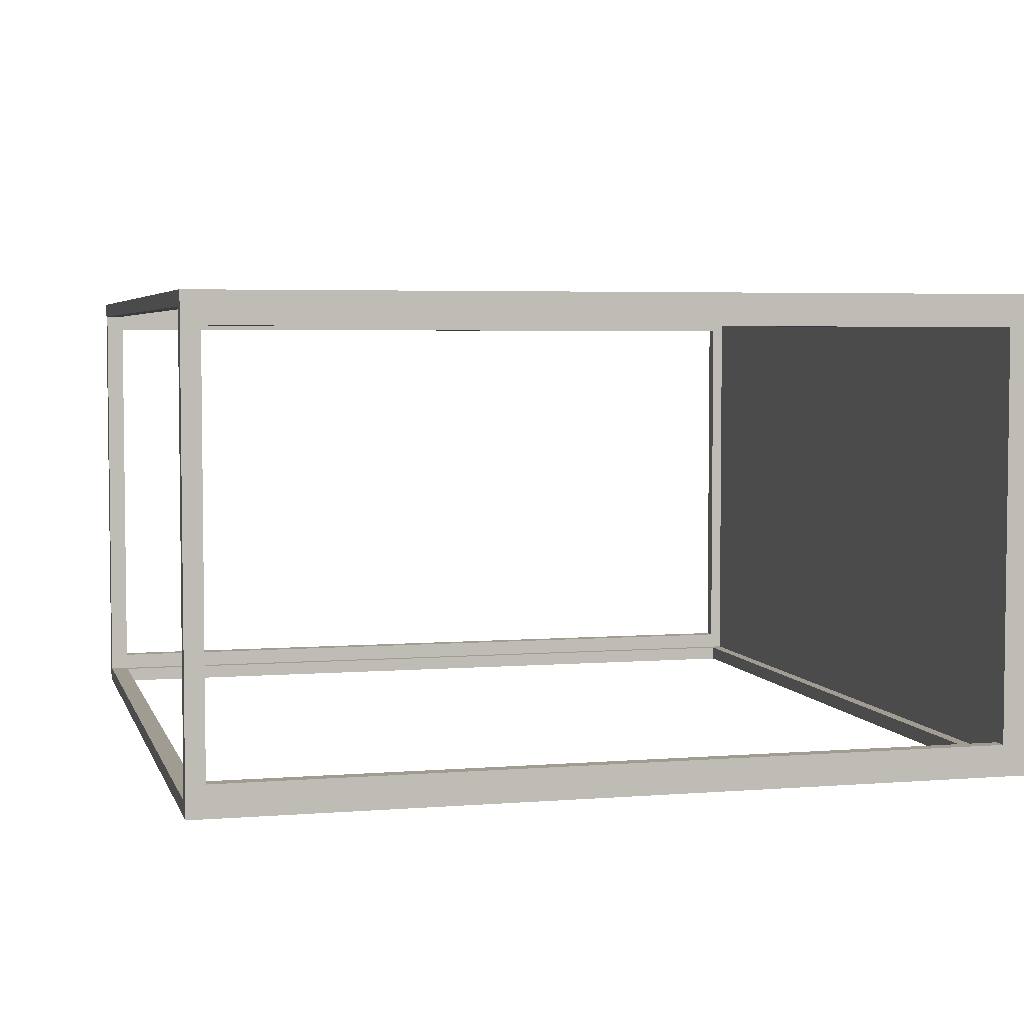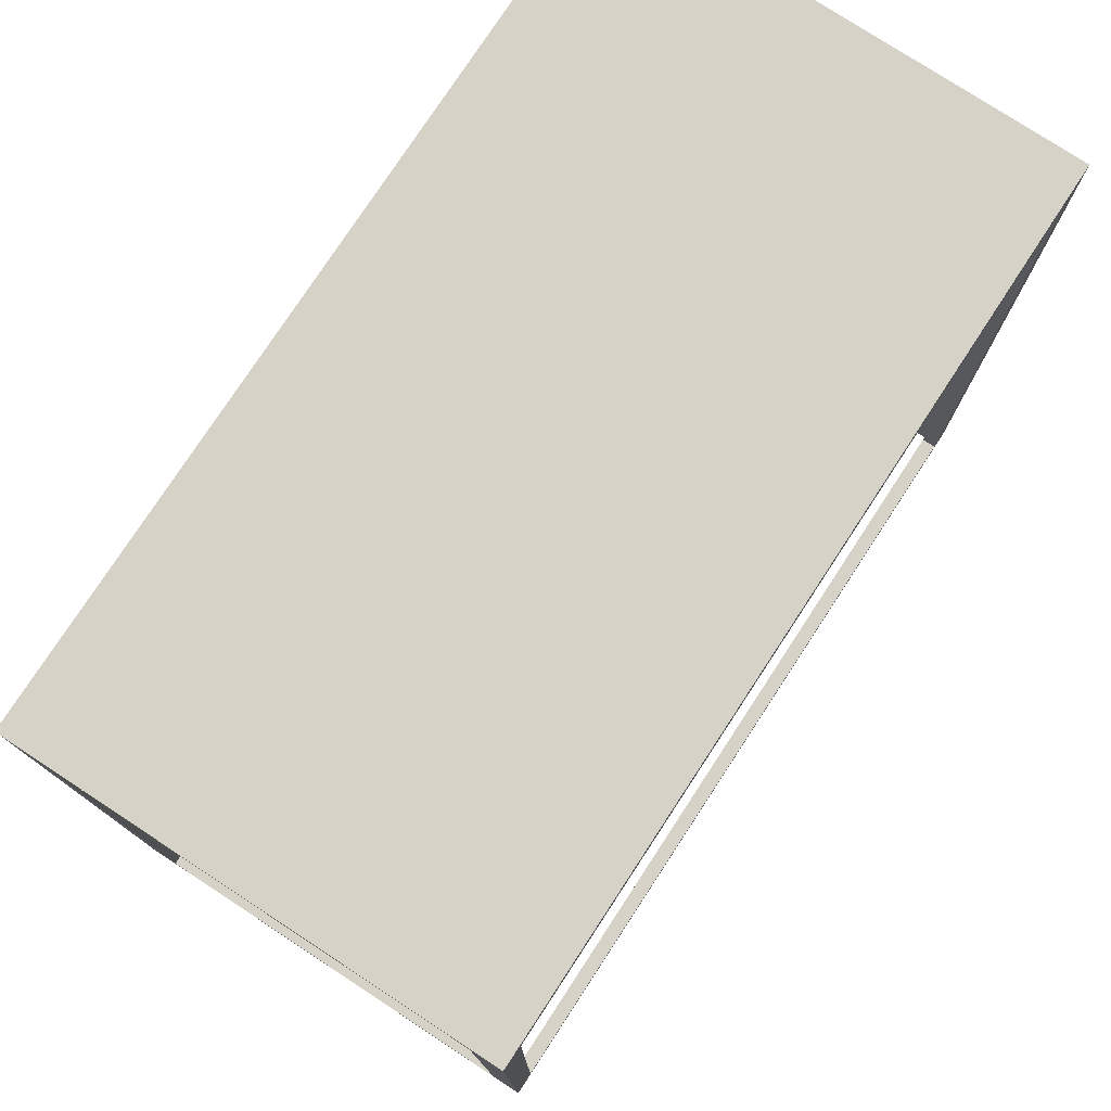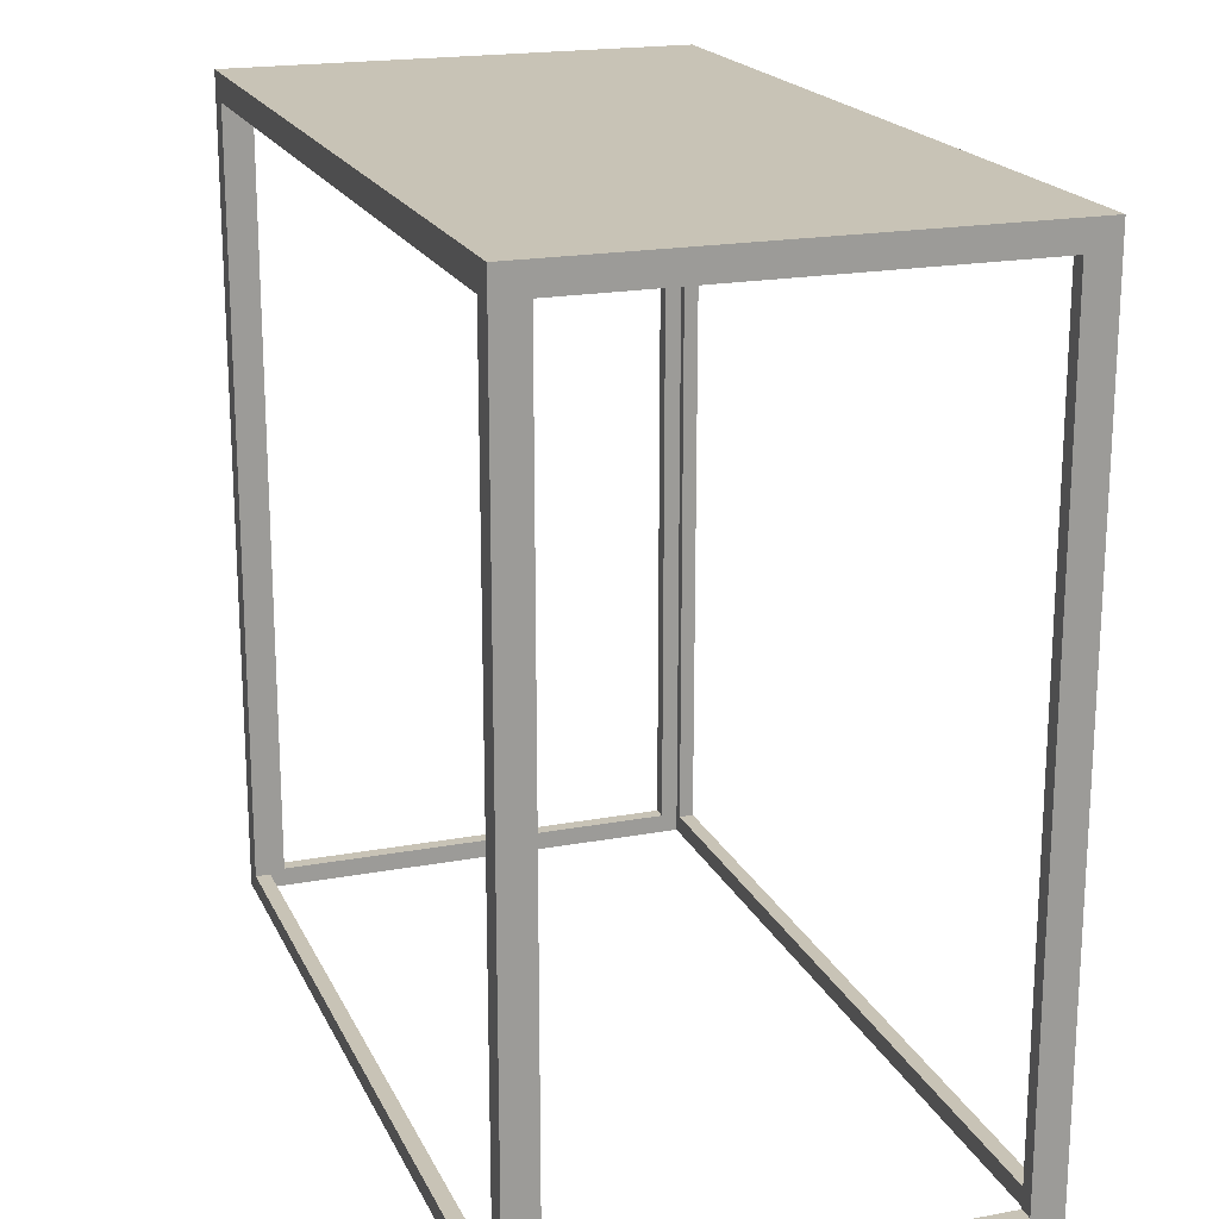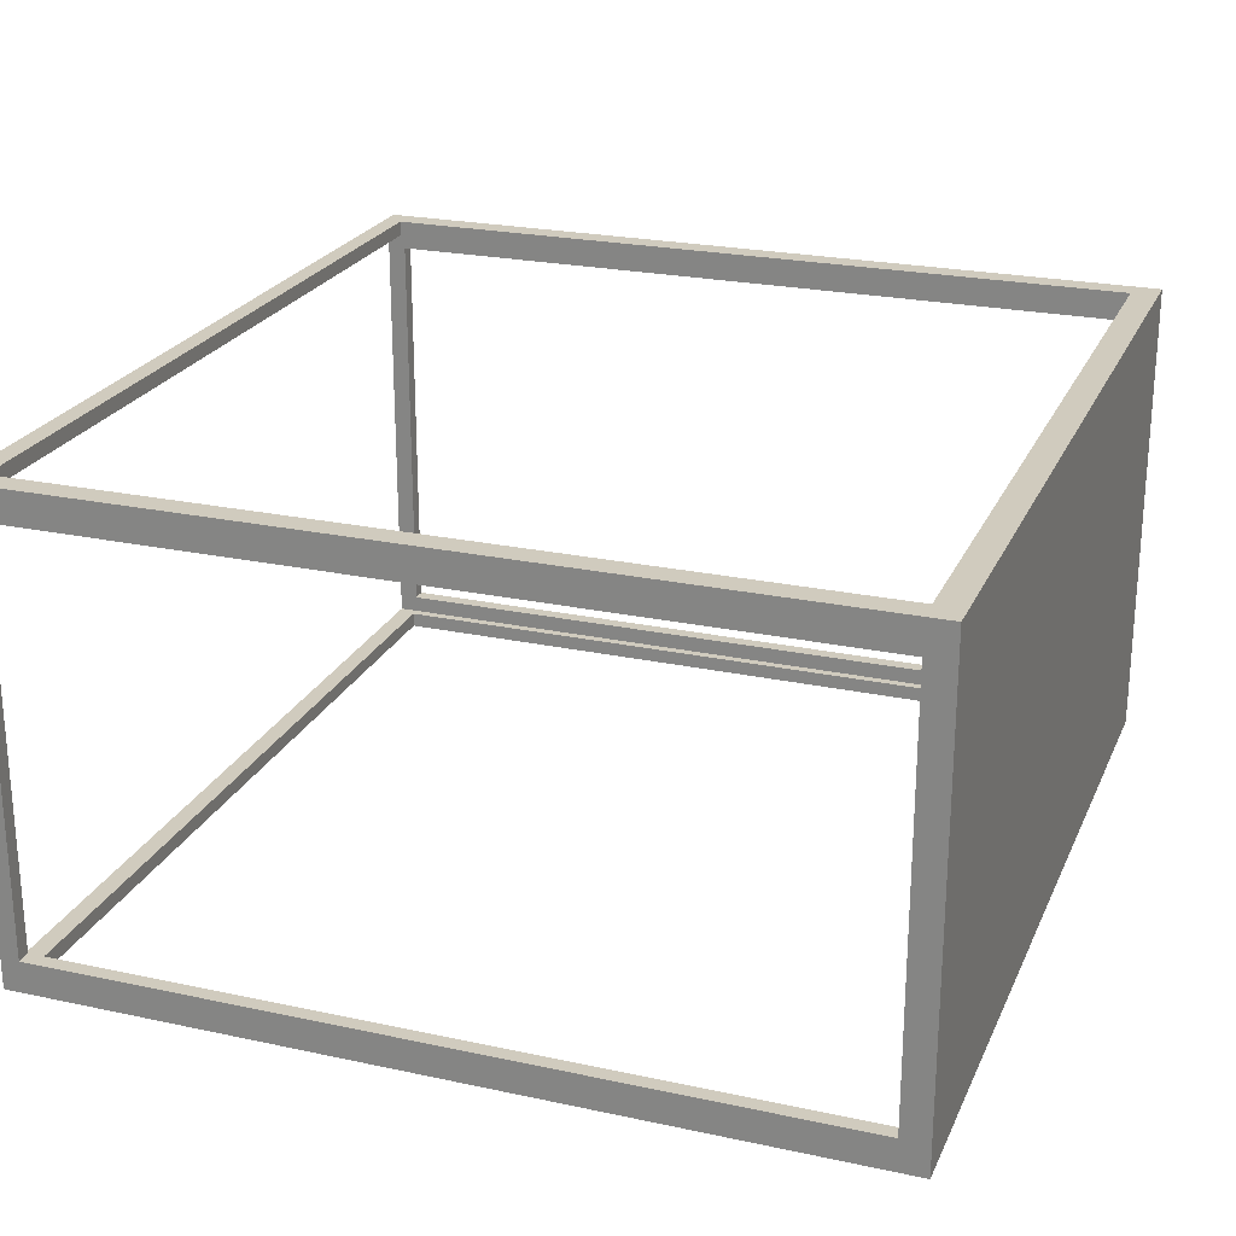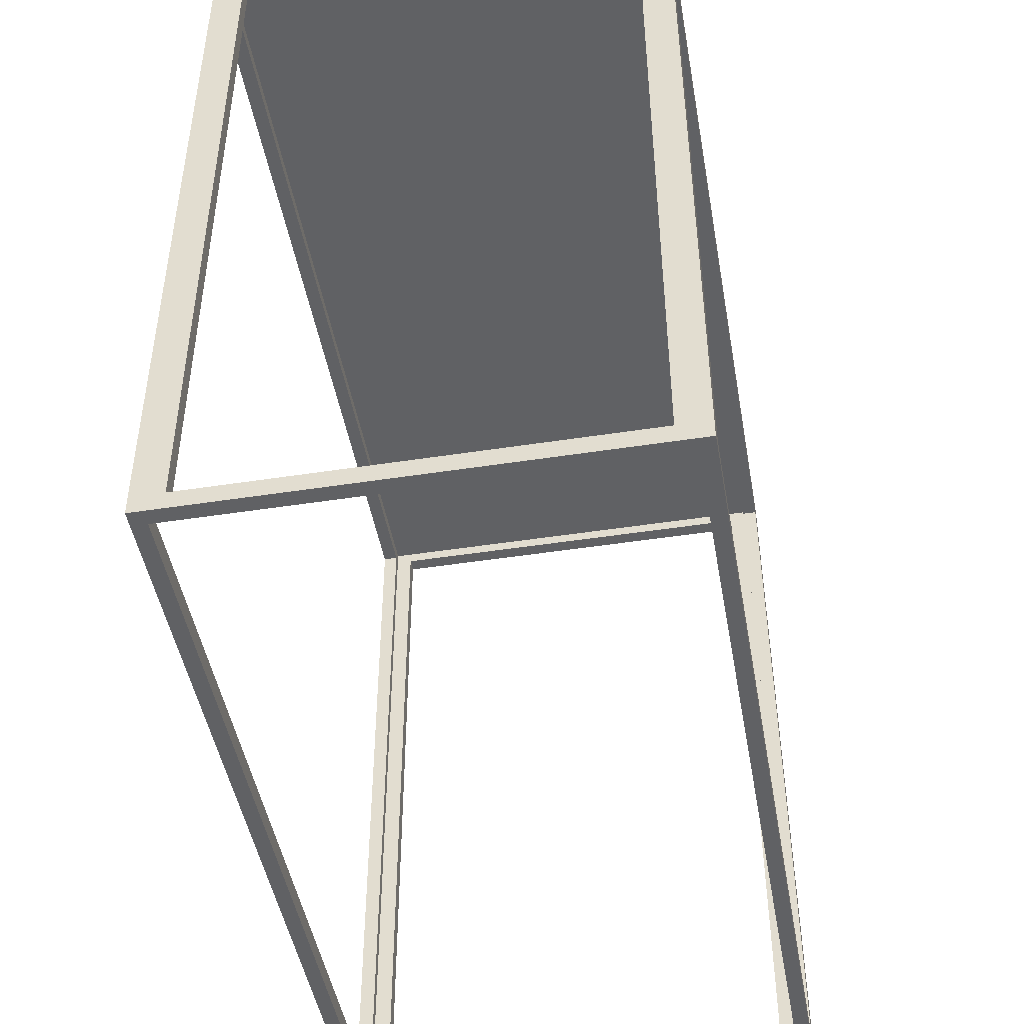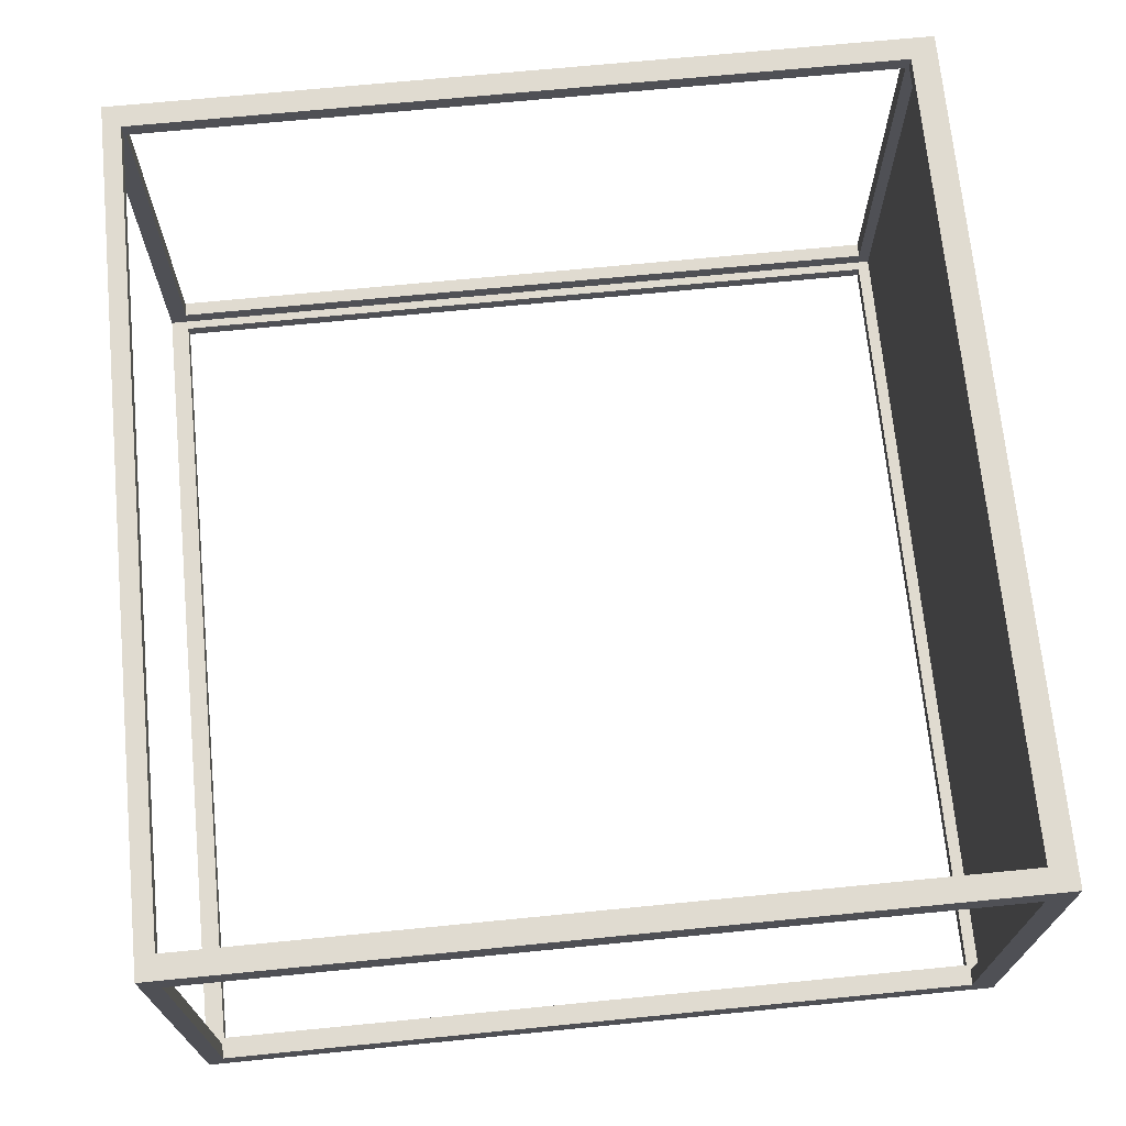
<metadata>
{"format":"obj","ext":"obj","renderer":"f3d","projection":"perspective","resolution":1024,"background":"white","views":[{"elev":4.4,"azim":-104.5,"up":"+Y"},{"elev":77.3,"azim":-56.8,"up":"+Z"},{"elev":19.4,"azim":70.8,"up":"+Z"},{"elev":23.6,"azim":-70.2,"up":"+Y"},{"elev":-46.9,"azim":-80.0,"up":"+Z"},{"elev":70.0,"azim":-95.6,"up":"+Y"}]}
</metadata>
<code>
o obj_0
v -22.49 		-11 		43
v -23.28 		-11 		43
v -23.28 		11 		43
v -22.49 		11 		43
v -22.49 		11.9 		43.66
v 22.49 		11.9 		43.66
v 22.49 		-11.9 		43.66
v -22.49 		-11.9 		43.66
v -23.28 		-12.7 		44.45
v -23.28 		12.7 		44.45
v -23.28 		12.7 		0
v 23.28 		12.7 		44.45
v 22 		11.9 		0.997
v -22 		11.9 		0.997
v -22 		11.9 		43
v 22 		11.9 		43
v -22.49 		11.9 		0
v 22.49 		11.9 		0
v 22 		12.7 		0.997
v -22 		12.7 		0.997
v -22 		-12.7 		43
v 22 		-12.7 		43
v -22 		-12.7 		0.997
v 22 		-12.7 		0.997
v 23.28 		-12.7 		0
v -23.28 		-12.7 		0
v 23.28 		-12.7 		44.45
v 23.28 		11 		43
v 23.28 		11 		0.997
v 23.28 		-11 		0.997
v 23.28 		-11 		43
v 22.49 		11 		43
v 22.49 		-11 		43
v -22 		-11.9 		0.997
v 22 		-11.9 		0.997
v 22 		-11.9 		43
v -22 		-11.9 		43
v -22.49 		-11.9 		0
v 22.49 		-11.9 		0
v -22.49 		11 		0.997
v 23.28 		12.7 		0
v -22.49 		-11 		0.997
v -23.28 		11 		0.997
v -23.28 		-11 		0.997
v 22 		12.7 		43
v -22 		12.7 		43
v 22.49 		11 		0.997
v 22.49 		-11 		0.997
g group_16612908
f 1 2 3
f 1 3 4
f 5 6 7
f 5 7 8
f 17 13 14
f 6 5 16
f 15 16 5
f 15 5 14
f 5 17 14
f 6 16 13
f 17 18 13
f 6 13 18
f 13 19 20
f 13 20 14
f 21 26 23
f 24 25 22
f 25 27 22
f 9 26 21
f 9 21 22
f 9 22 27
f 10 9 27
f 10 27 12
f 29 41 28
f 32 28 31
f 32 31 33
f 34 35 38
f 37 8 36
f 38 8 34
f 37 34 8
f 7 36 8
f 38 35 39
f 36 7 35
f 39 35 7
f 24 35 34
f 24 34 23
f 36 22 21
f 36 21 37
f 37 21 23
f 37 23 34
f 35 24 22
f 35 22 36
f 5 4 40
f 17 41 18
f 25 39 18
f 25 18 41
f 39 25 38
f 26 38 25
f 41 17 11
f 26 11 17
f 26 17 38
f 24 23 26
f 24 26 25
f 1 8 42
f 42 38 40
f 38 17 40
f 5 40 17
f 38 42 8
f 8 1 4
f 8 4 5
f 10 11 3
f 43 3 11
f 2 44 26
f 11 26 44
f 11 44 43
f 2 9 3
f 26 9 2
f 9 10 3
f 4 3 43
f 4 43 40
f 2 1 42
f 2 42 44
f 44 42 40
f 44 40 43
f 45 16 15
f 45 15 46
f 14 20 46
f 14 46 15
f 19 13 16
f 19 16 45
f 32 6 47
f 39 7 48
f 33 48 7
f 47 18 48
f 18 39 48
f 18 47 6
f 6 32 33
f 6 33 7
f 28 32 47
f 28 47 29
f 33 31 30
f 33 30 48
f 48 30 29
f 48 29 47
f 30 25 29
f 31 25 30
f 25 41 29
f 12 28 41
f 25 31 27
f 31 28 12
f 27 31 12
f 46 10 45
f 20 19 11
f 41 11 19
f 46 20 11
f 11 10 46
f 12 45 10
f 12 41 45
f 19 45 41

</code>
